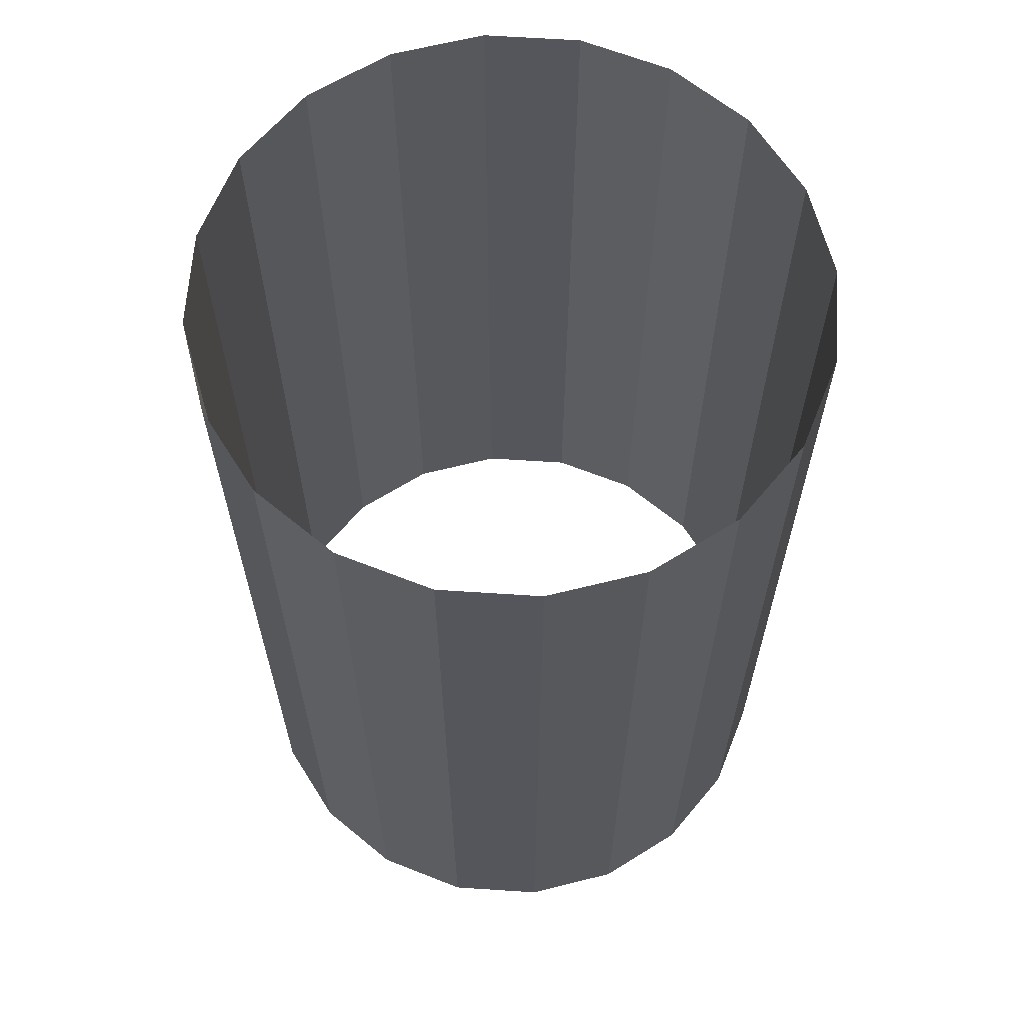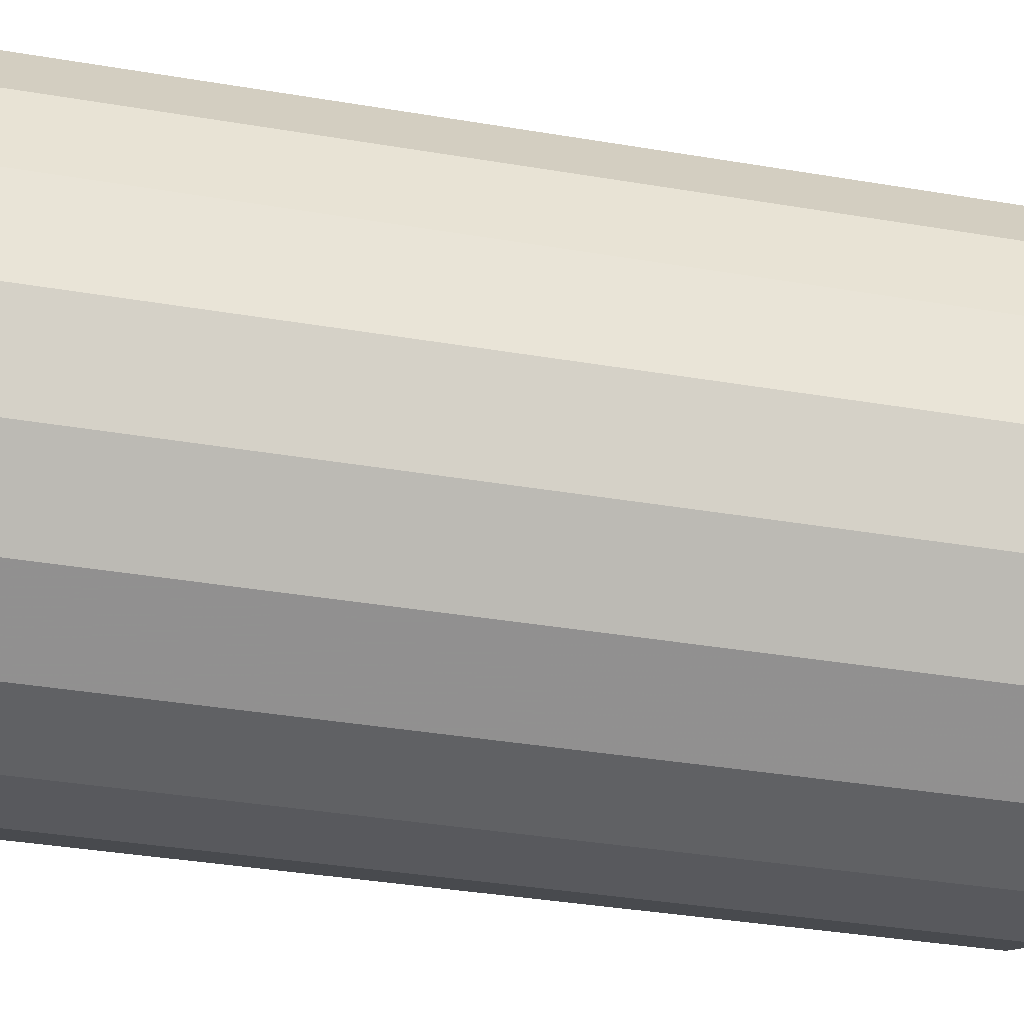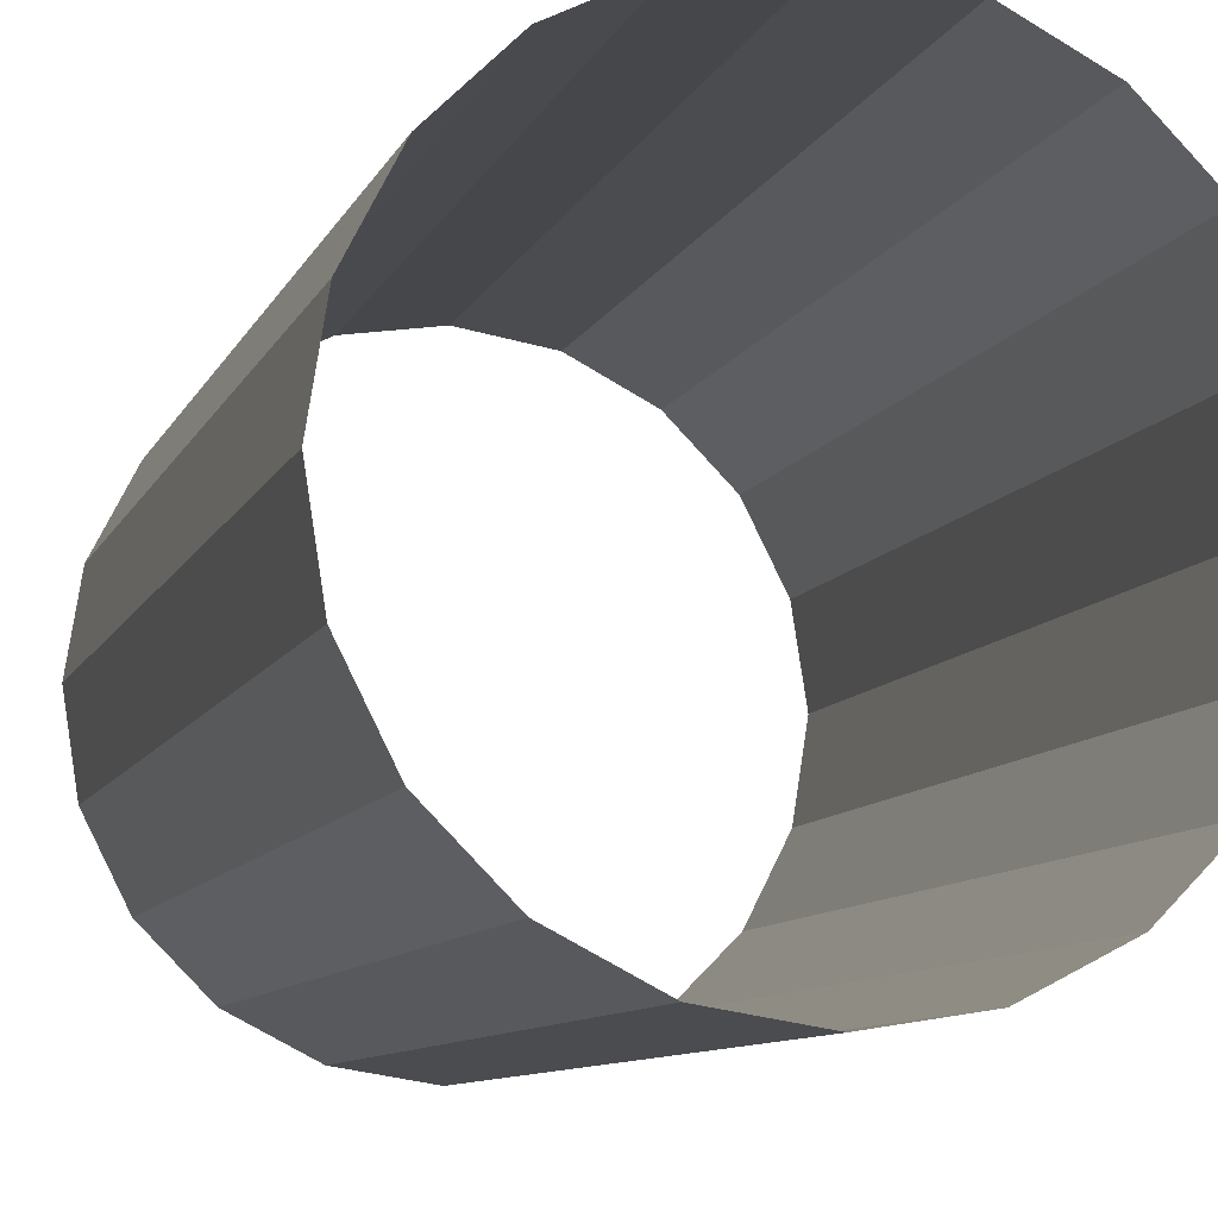
<metadata>
{"format":"obj","ext":"obj","renderer":"f3d","projection":"perspective","resolution":1024,"background":"white","views":[{"elev":63.8,"azim":-167.2,"up":"+Z"},{"elev":-38.9,"azim":78.2,"up":"+Y"},{"elev":-9.5,"azim":163.4,"up":"+Y"}]}
</metadata>
<code>
v 0 0.135 -0.2
v 0 0.135 0.2
v 0.04172 0.1284 -0.2
v 0.04172 0.1284 0.2
v 0.07935 0.1092 -0.2
v 0.07935 0.1092 0.2
v 0.1092 0.07935 -0.2
v 0.1092 0.07935 0.2
v 0.1284 0.04172 -0.2
v 0.1284 0.04172 0.2
v 0.135 -0 -0.2
v 0.135 -0 0.2
v 0.1284 -0.04172 -0.2
v 0.1284 -0.04172 0.2
v 0.1092 -0.07935 -0.2
v 0.1092 -0.07935 0.2
v 0.07935 -0.1092 -0.2
v 0.07935 -0.1092 0.2
v 0.04172 -0.1284 -0.2
v 0.04172 -0.1284 0.2
v -0 -0.135 -0.2
v -0 -0.135 0.2
v -0.04172 -0.1284 -0.2
v -0.04172 -0.1284 0.2
v -0.07935 -0.1092 -0.2
v -0.07935 -0.1092 0.2
v -0.1092 -0.07935 -0.2
v -0.1092 -0.07935 0.2
v -0.1284 -0.04172 -0.2
v -0.1284 -0.04172 0.2
v -0.135 0 -0.2
v -0.135 0 0.2
v -0.1284 0.04172 -0.2
v -0.1284 0.04172 0.2
v -0.1092 0.07935 -0.2
v -0.1092 0.07935 0.2
v -0.07935 0.1092 -0.2
v -0.07935 0.1092 0.2
v -0.04172 0.1284 -0.2
v -0.04172 0.1284 0.2
v 0 0.135 -0.1754
v 0 0.135 -0.1487
v 0 0.135 -0.122
v 0 0.135 -0.09536
v 0 0.135 -0.0687
v 0 0.135 -0.04203
v 0 0.135 -0.01536
v 0 0.135 0.0113
v 0 0.135 0.03797
v 0 0.135 0.06464
v 0 0.135 0.0913
v 0 0.135 0.118
v 0 0.135 0.1446
v 0 0.135 0.1713
v 0.04172 0.1284 0.1713
v 0.04172 0.1284 0.1446
v 0.04172 0.1284 0.118
v 0.04172 0.1284 0.0913
v 0.04172 0.1284 0.06464
v 0.04172 0.1284 0.03797
v 0.04172 0.1284 0.0113
v 0.04172 0.1284 -0.01536
v 0.04172 0.1284 -0.04203
v 0.04172 0.1284 -0.0687
v 0.04172 0.1284 -0.09536
v 0.04172 0.1284 -0.122
v 0.04172 0.1284 -0.1487
v 0.04172 0.1284 -0.1754
v 0.07935 0.1092 0.1713
v 0.07935 0.1092 0.1446
v 0.07935 0.1092 0.118
v 0.07935 0.1092 0.0913
v 0.07935 0.1092 0.06464
v 0.07935 0.1092 0.03797
v 0.07935 0.1092 0.0113
v 0.07935 0.1092 -0.01536
v 0.07935 0.1092 -0.04203
v 0.07935 0.1092 -0.0687
v 0.07935 0.1092 -0.09536
v 0.07935 0.1092 -0.122
v 0.07935 0.1092 -0.1487
v 0.07935 0.1092 -0.1754
v 0.1092 0.07935 0.1713
v 0.1092 0.07935 0.1446
v 0.1092 0.07935 0.118
v 0.1092 0.07935 0.0913
v 0.1092 0.07935 0.06464
v 0.1092 0.07935 0.03797
v 0.1092 0.07935 0.0113
v 0.1092 0.07935 -0.01536
v 0.1092 0.07935 -0.04203
v 0.1092 0.07935 -0.0687
v 0.1092 0.07935 -0.09536
v 0.1092 0.07935 -0.122
v 0.1092 0.07935 -0.1487
v 0.1092 0.07935 -0.1754
v 0.1284 0.04172 0.1713
v 0.1284 0.04172 0.1446
v 0.1284 0.04172 0.118
v 0.1284 0.04172 0.0913
v 0.1284 0.04172 0.06464
v 0.1284 0.04172 0.03797
v 0.1284 0.04172 0.0113
v 0.1284 0.04172 -0.01536
v 0.1284 0.04172 -0.04203
v 0.1284 0.04172 -0.0687
v 0.1284 0.04172 -0.09536
v 0.1284 0.04172 -0.122
v 0.1284 0.04172 -0.1487
v 0.1284 0.04172 -0.1754
v 0.135 -0 0.1713
v 0.135 -0 0.1446
v 0.135 -0 0.118
v 0.135 -0 0.0913
v 0.135 -0 0.06464
v 0.135 -0 0.03797
v 0.135 -0 0.0113
v 0.135 -0 -0.01536
v 0.135 -0 -0.04203
v 0.135 -0 -0.0687
v 0.135 -0 -0.09536
v 0.135 -0 -0.122
v 0.135 -0 -0.1487
v 0.135 -0 -0.1754
v 0.1284 -0.04172 0.1713
v 0.1284 -0.04172 0.1446
v 0.1284 -0.04172 0.118
v 0.1284 -0.04172 0.0913
v 0.1284 -0.04172 0.06464
v 0.1284 -0.04172 0.03797
v 0.1284 -0.04172 0.0113
v 0.1284 -0.04172 -0.01536
v 0.1284 -0.04172 -0.04203
v 0.1284 -0.04172 -0.0687
v 0.1284 -0.04172 -0.09536
v 0.1284 -0.04172 -0.122
v 0.1284 -0.04172 -0.1487
v 0.1284 -0.04172 -0.1754
v 0.1092 -0.07935 0.1713
v 0.1092 -0.07935 0.1446
v 0.1092 -0.07935 0.118
v 0.1092 -0.07935 0.0913
v 0.1092 -0.07935 0.06464
v 0.1092 -0.07935 0.03797
v 0.1092 -0.07935 0.0113
v 0.1092 -0.07935 -0.01536
v 0.1092 -0.07935 -0.04203
v 0.1092 -0.07935 -0.0687
v 0.1092 -0.07935 -0.09536
v 0.1092 -0.07935 -0.122
v 0.1092 -0.07935 -0.1487
v 0.1092 -0.07935 -0.1754
v 0.07935 -0.1092 0.1713
v 0.07935 -0.1092 0.1446
v 0.07935 -0.1092 0.118
v 0.07935 -0.1092 0.0913
v 0.07935 -0.1092 0.06464
v 0.07935 -0.1092 0.03797
v 0.07935 -0.1092 0.0113
v 0.07935 -0.1092 -0.01536
v 0.07935 -0.1092 -0.04203
v 0.07935 -0.1092 -0.0687
v 0.07935 -0.1092 -0.09536
v 0.07935 -0.1092 -0.122
v 0.07935 -0.1092 -0.1487
v 0.07935 -0.1092 -0.1754
v 0.04172 -0.1284 0.1713
v 0.04172 -0.1284 0.1446
v 0.04172 -0.1284 0.118
v 0.04172 -0.1284 0.0913
v 0.04172 -0.1284 0.06464
v 0.04172 -0.1284 0.03797
v 0.04172 -0.1284 0.0113
v 0.04172 -0.1284 -0.01536
v 0.04172 -0.1284 -0.04203
v 0.04172 -0.1284 -0.0687
v 0.04172 -0.1284 -0.09536
v 0.04172 -0.1284 -0.122
v 0.04172 -0.1284 -0.1487
v 0.04172 -0.1284 -0.1754
v -0 -0.135 0.1713
v -0 -0.135 0.1446
v -0 -0.135 0.118
v -0 -0.135 0.0913
v -0 -0.135 0.06464
v -0 -0.135 0.03797
v -0 -0.135 0.0113
v -0 -0.135 -0.01536
v -0 -0.135 -0.04203
v -0 -0.135 -0.0687
v -0 -0.135 -0.09536
v -0 -0.135 -0.122
v -0 -0.135 -0.1487
v -0 -0.135 -0.1754
v -0.04172 -0.1284 0.1713
v -0.04172 -0.1284 0.1446
v -0.04172 -0.1284 0.118
v -0.04172 -0.1284 0.0913
v -0.04172 -0.1284 0.06464
v -0.04172 -0.1284 0.03797
v -0.04172 -0.1284 0.0113
v -0.04172 -0.1284 -0.01536
v -0.04172 -0.1284 -0.04203
v -0.04172 -0.1284 -0.0687
v -0.04172 -0.1284 -0.09536
v -0.04172 -0.1284 -0.122
v -0.04172 -0.1284 -0.1487
v -0.04172 -0.1284 -0.1754
v -0.07935 -0.1092 0.1713
v -0.07935 -0.1092 0.1446
v -0.07935 -0.1092 0.118
v -0.07935 -0.1092 0.0913
v -0.07935 -0.1092 0.06464
v -0.07935 -0.1092 0.03797
v -0.07935 -0.1092 0.0113
v -0.07935 -0.1092 -0.01536
v -0.07935 -0.1092 -0.04203
v -0.07935 -0.1092 -0.0687
v -0.07935 -0.1092 -0.09536
v -0.07935 -0.1092 -0.122
v -0.07935 -0.1092 -0.1487
v -0.07935 -0.1092 -0.1754
v -0.1092 -0.07935 0.1713
v -0.1092 -0.07935 0.1446
v -0.1092 -0.07935 0.118
v -0.1092 -0.07935 0.0913
v -0.1092 -0.07935 0.06464
v -0.1092 -0.07935 0.03797
v -0.1092 -0.07935 0.0113
v -0.1092 -0.07935 -0.01536
v -0.1092 -0.07935 -0.04203
v -0.1092 -0.07935 -0.0687
v -0.1092 -0.07935 -0.09536
v -0.1092 -0.07935 -0.122
v -0.1092 -0.07935 -0.1487
v -0.1092 -0.07935 -0.1754
v -0.1284 -0.04172 0.1713
v -0.1284 -0.04172 0.1446
v -0.1284 -0.04172 0.118
v -0.1284 -0.04172 0.0913
v -0.1284 -0.04172 0.06464
v -0.1284 -0.04172 0.03797
v -0.1284 -0.04172 0.0113
v -0.1284 -0.04172 -0.01536
v -0.1284 -0.04172 -0.04203
v -0.1284 -0.04172 -0.0687
v -0.1284 -0.04172 -0.09536
v -0.1284 -0.04172 -0.122
v -0.1284 -0.04172 -0.1487
v -0.1284 -0.04172 -0.1754
v -0.135 0 0.1713
v -0.135 0 0.1446
v -0.135 0 0.118
v -0.135 0 0.0913
v -0.135 0 0.06464
v -0.135 0 0.03797
v -0.135 0 0.0113
v -0.135 0 -0.01536
v -0.135 0 -0.04203
v -0.135 0 -0.0687
v -0.135 0 -0.09536
v -0.135 0 -0.122
v -0.135 0 -0.1487
v -0.135 0 -0.1754
v -0.1284 0.04172 0.1713
v -0.1284 0.04172 0.1446
v -0.1284 0.04172 0.118
v -0.1284 0.04172 0.0913
v -0.1284 0.04172 0.06464
v -0.1284 0.04172 0.03797
v -0.1284 0.04172 0.0113
v -0.1284 0.04172 -0.01536
v -0.1284 0.04172 -0.04203
v -0.1284 0.04172 -0.0687
v -0.1284 0.04172 -0.09536
v -0.1284 0.04172 -0.122
v -0.1284 0.04172 -0.1487
v -0.1284 0.04172 -0.1754
v -0.1092 0.07935 0.1713
v -0.1092 0.07935 0.1446
v -0.1092 0.07935 0.118
v -0.1092 0.07935 0.0913
v -0.1092 0.07935 0.06464
v -0.1092 0.07935 0.03797
v -0.1092 0.07935 0.0113
v -0.1092 0.07935 -0.01536
v -0.1092 0.07935 -0.04203
v -0.1092 0.07935 -0.0687
v -0.1092 0.07935 -0.09536
v -0.1092 0.07935 -0.122
v -0.1092 0.07935 -0.1487
v -0.1092 0.07935 -0.1754
v -0.07935 0.1092 0.1713
v -0.07935 0.1092 0.1446
v -0.07935 0.1092 0.118
v -0.07935 0.1092 0.0913
v -0.07935 0.1092 0.06464
v -0.07935 0.1092 0.03797
v -0.07935 0.1092 0.0113
v -0.07935 0.1092 -0.01536
v -0.07935 0.1092 -0.04203
v -0.07935 0.1092 -0.0687
v -0.07935 0.1092 -0.09536
v -0.07935 0.1092 -0.122
v -0.07935 0.1092 -0.1487
v -0.07935 0.1092 -0.1754
v -0.04172 0.1284 0.1713
v -0.04172 0.1284 0.1446
v -0.04172 0.1284 0.118
v -0.04172 0.1284 0.0913
v -0.04172 0.1284 0.06464
v -0.04172 0.1284 0.03797
v -0.04172 0.1284 0.0113
v -0.04172 0.1284 -0.01536
v -0.04172 0.1284 -0.04203
v -0.04172 0.1284 -0.0687
v -0.04172 0.1284 -0.09536
v -0.04172 0.1284 -0.122
v -0.04172 0.1284 -0.1487
v -0.04172 0.1284 -0.1754
f 67 81 68
f 160 146 159
f 97 83 10
f 111 97 12
f 125 111 14
f 139 125 16
f 153 139 18
f 167 153 20
f 181 167 22
f 195 181 24
f 209 195 26
f 200 214 201
f 230 216 229
f 251 237 32
f 265 251 34
f 279 265 36
f 198 212 199
f 165 151 164
f 195 209 196
f 144 158 145
f 68 41 67
f 67 42 66
f 66 43 65
f 45 64 44
f 46 63 45
f 61 62 47
f 60 61 48
f 59 60 49
f 58 59 50
f 48 61 47
f 58 51 57
f 57 52 56
f 56 53 55
f 5 3 82
f 227 241 228
f 83 69 8
f 106 120 107
f 241 227 240
f 78 64 77
f 77 63 76
f 76 62 75
f 75 61 74
f 74 60 73
f 290 304 291
f 194 208 21
f 206 220 207
f 143 129 142
f 7 5 96
f 96 82 95
f 95 81 94
f 94 80 93
f 202 216 203
f 218 204 217
f 91 77 90
f 90 76 89
f 89 75 88
f 88 74 87
f 211 225 212
f 158 144 157
f 225 211 224
f 84 70 83
f 9 7 110
f 110 96 109
f 109 95 108
f 108 94 107
f 107 93 106
f 106 92 105
f 105 91 104
f 104 90 103
f 103 89 102
f 102 88 101
f 101 87 100
f 100 86 99
f 99 85 98
f 98 84 97
f 11 9 124
f 124 110 123
f 123 109 122
f 122 108 121
f 163 177 164
f 79 65 78
f 268 282 269
f 25 23 222
f 201 215 202
f 212 198 211
f 115 101 114
f 114 100 113
f 113 99 112
f 112 98 111
f 183 197 184
f 304 290 303
f 318 43 319
f 214 200 213
f 135 121 134
f 134 120 133
f 133 119 132
f 132 118 131
f 131 117 130
f 129 143 130
f 191 205 192
f 128 114 127
f 127 113 126
f 126 112 125
f 15 13 152
f 152 138 151
f 151 137 150
f 150 136 149
f 149 135 148
f 148 134 147
f 147 133 146
f 146 132 145
f 145 131 144
f 56 70 57
f 129 115 128
f 142 128 141
f 141 127 140
f 140 126 139
f 17 15 166
f 36 38 279
f 193 207 194
f 40 2 307
f 85 71 84
f 244 230 243
f 4 6 55
f 306 292 305
f 72 86 73
f 162 148 161
f 157 143 156
f 230 244 231
f 271 257 270
f 154 140 153
f 19 17 180
f 180 166 179
f 179 165 178
f 257 271 258
f 120 106 119
f 176 162 175
f 175 161 174
f 174 160 173
f 173 159 172
f 172 158 171
f 171 157 170
f 170 156 169
f 169 155 168
f 168 154 167
f 21 19 194
f 194 180 193
f 193 179 192
f 192 178 191
f 191 177 190
f 190 176 189
f 189 175 188
f 188 174 187
f 187 173 186
f 186 172 185
f 185 171 184
f 184 170 183
f 183 169 182
f 182 168 181
f 58 72 59
f 207 193 206
f 222 236 25
f 319 42 320
f 236 222 235
f 204 190 203
f 203 189 202
f 201 187 200
f 255 269 256
f 277 291 278
f 286 300 287
f 300 314 301
f 138 124 137
f 104 118 105
f 314 300 313
f 222 208 221
f 204 218 205
f 70 56 69
f 78 92 79
f 220 206 219
f 293 307 294
f 92 78 91
f 116 102 115
f 237 223 30
f 102 116 103
f 307 293 40
f 211 197 210
f 115 129 116
f 3 1 68
f 316 45 317
f 235 221 234
f 234 220 233
f 233 219 232
f 232 218 231
f 26 28 209
f 209 223 210
f 229 215 228
f 228 214 227
f 227 213 226
f 71 85 72
f 149 163 150
f 216 230 217
f 250 236 249
f 253 239 252
f 249 235 248
f 248 234 247
f 247 233 246
f 246 232 245
f 148 162 149
f 155 141 154
f 243 229 242
f 65 79 66
f 81 67 80
f 240 226 239
f 239 225 238
f 238 224 237
f 31 29 264
f 264 250 263
f 263 249 262
f 262 248 261
f 261 247 260
f 260 246 259
f 259 245 258
f 258 244 257
f 257 243 256
f 256 242 255
f 255 241 254
f 236 250 27
f 269 255 268
f 252 238 251
f 33 31 278
f 278 264 277
f 277 263 276
f 276 262 275
f 275 261 274
f 274 260 273
f 273 259 272
f 141 155 142
f 177 163 176
f 239 253 240
f 290 276 289
f 268 254 267
f 267 253 266
f 266 252 265
f 35 33 292
f 187 201 188
f 199 185 198
f 287 273 286
f 289 275 288
f 276 290 277
f 146 160 147
f 286 272 285
f 285 271 284
f 284 270 283
f 283 297 284
f 118 104 117
f 281 267 280
f 273 287 274
f 300 286 299
f 122 136 123
f 124 138 11
f 72 58 71
f 303 289 302
f 302 288 301
f 265 279 266
f 296 282 295
f 299 285 298
f 185 199 186
f 282 268 281
f 317 303 316
f 295 281 294
f 294 280 293
f 39 37 320
f 320 306 319
f 319 305 318
f 282 296 283
f 1 39 41
f 316 302 315
f 181 195 182
f 197 183 196
f 313 299 312
f 312 298 311
f 311 297 310
f 310 296 309
f 309 295 308
f 303 317 304
f 292 306 35
f 151 165 152
f 205 191 204
f 136 122 135
f 309 52 310
f 315 46 316
f 314 47 315
f 313 48 314
f 312 49 313
f 311 50 312
f 310 51 311
f 317 44 318
f 308 53 309
f 307 54 308
f 55 54 4
f 81 82 68
f 146 145 159
f 83 8 10
f 97 10 12
f 111 12 14
f 125 14 16
f 139 16 18
f 153 18 20
f 167 20 22
f 181 22 24
f 195 24 26
f 214 215 201
f 216 215 229
f 237 30 32
f 251 32 34
f 265 34 36
f 212 213 199
f 151 150 164
f 209 210 196
f 158 159 145
f 41 42 67
f 42 43 66
f 43 44 65
f 64 65 44
f 47 62 46
f 51 58 50
f 50 59 49
f 49 60 48
f 51 52 57
f 52 53 56
f 53 54 55
f 3 68 82
f 241 242 228
f 69 6 8
f 120 121 107
f 227 226 240
f 64 63 77
f 63 62 76
f 62 61 75
f 61 60 74
f 60 59 73
f 304 305 291
f 208 23 21
f 220 221 207
f 129 128 142
f 5 82 96
f 82 81 95
f 81 80 94
f 80 79 93
f 216 217 203
f 204 203 217
f 77 76 90
f 76 75 89
f 75 74 88
f 74 73 87
f 225 226 212
f 144 143 157
f 211 210 224
f 70 69 83
f 7 96 110
f 96 95 109
f 95 94 108
f 94 93 107
f 93 92 106
f 92 91 105
f 91 90 104
f 90 89 103
f 89 88 102
f 88 87 101
f 87 86 100
f 86 85 99
f 85 84 98
f 84 83 97
f 9 110 124
f 110 109 123
f 109 108 122
f 108 107 121
f 177 178 164
f 65 64 78
f 282 283 269
f 23 208 222
f 215 216 202
f 198 197 211
f 101 100 114
f 100 99 113
f 99 98 112
f 98 97 111
f 197 198 184
f 290 289 303
f 43 42 319
f 200 199 213
f 121 120 134
f 120 119 133
f 119 118 132
f 118 117 131
f 117 116 130
f 143 144 130
f 205 206 192
f 114 113 127
f 113 112 126
f 112 111 125
f 13 138 152
f 138 137 151
f 137 136 150
f 136 135 149
f 135 134 148
f 134 133 147
f 133 132 146
f 132 131 145
f 131 130 144
f 70 71 57
f 115 114 128
f 128 127 141
f 127 126 140
f 126 125 139
f 15 152 166
f 38 293 279
f 207 208 194
f 2 54 307
f 71 70 84
f 230 229 243
f 6 69 55
f 292 291 305
f 86 87 73
f 148 147 161
f 143 142 156
f 244 245 231
f 257 256 270
f 140 139 153
f 17 166 180
f 166 165 179
f 165 164 178
f 271 272 258
f 106 105 119
f 162 161 175
f 161 160 174
f 160 159 173
f 159 158 172
f 158 157 171
f 157 156 170
f 156 155 169
f 155 154 168
f 154 153 167
f 19 180 194
f 180 179 193
f 179 178 192
f 178 177 191
f 177 176 190
f 176 175 189
f 175 174 188
f 174 173 187
f 173 172 186
f 172 171 185
f 171 170 184
f 170 169 183
f 169 168 182
f 168 167 181
f 72 73 59
f 193 192 206
f 236 27 25
f 42 41 320
f 222 221 235
f 190 189 203
f 189 188 202
f 187 186 200
f 269 270 256
f 291 292 278
f 300 301 287
f 314 315 301
f 124 123 137
f 118 119 105
f 300 299 313
f 208 207 221
f 218 219 205
f 56 55 69
f 92 93 79
f 206 205 219
f 307 308 294
f 78 77 91
f 102 101 115
f 223 28 30
f 116 117 103
f 293 38 40
f 197 196 210
f 129 130 116
f 1 41 68
f 45 44 317
f 221 220 234
f 220 219 233
f 219 218 232
f 218 217 231
f 28 223 209
f 223 224 210
f 215 214 228
f 214 213 227
f 213 212 226
f 85 86 72
f 163 164 150
f 230 231 217
f 236 235 249
f 239 238 252
f 235 234 248
f 234 233 247
f 233 232 246
f 232 231 245
f 162 163 149
f 141 140 154
f 229 228 242
f 79 80 66
f 67 66 80
f 226 225 239
f 225 224 238
f 224 223 237
f 29 250 264
f 250 249 263
f 249 248 262
f 248 247 261
f 247 246 260
f 246 245 259
f 245 244 258
f 244 243 257
f 243 242 256
f 242 241 255
f 241 240 254
f 250 29 27
f 255 254 268
f 238 237 251
f 31 264 278
f 264 263 277
f 263 262 276
f 262 261 275
f 261 260 274
f 260 259 273
f 259 258 272
f 155 156 142
f 163 162 176
f 253 254 240
f 276 275 289
f 254 253 267
f 253 252 266
f 252 251 265
f 33 278 292
f 201 202 188
f 185 184 198
f 273 272 286
f 275 274 288
f 290 291 277
f 160 161 147
f 272 271 285
f 271 270 284
f 270 269 283
f 297 298 284
f 104 103 117
f 267 266 280
f 287 288 274
f 286 285 299
f 136 137 123
f 138 13 11
f 58 57 71
f 289 288 302
f 288 287 301
f 279 280 266
f 282 281 295
f 285 284 298
f 199 200 186
f 268 267 281
f 303 302 316
f 281 280 294
f 280 279 293
f 37 306 320
f 306 305 319
f 305 304 318
f 296 297 283
f 39 320 41
f 302 301 315
f 195 196 182
f 183 182 196
f 299 298 312
f 298 297 311
f 297 296 310
f 296 295 309
f 295 294 308
f 317 318 304
f 306 37 35
f 165 166 152
f 191 190 204
f 122 121 135
f 52 51 310
f 46 45 316
f 47 46 315
f 48 47 314
f 49 48 313
f 50 49 312
f 51 50 311
f 44 43 318
f 53 52 309
f 54 53 308
f 54 2 4
f 63 64 45
f 62 63 46

</code>
